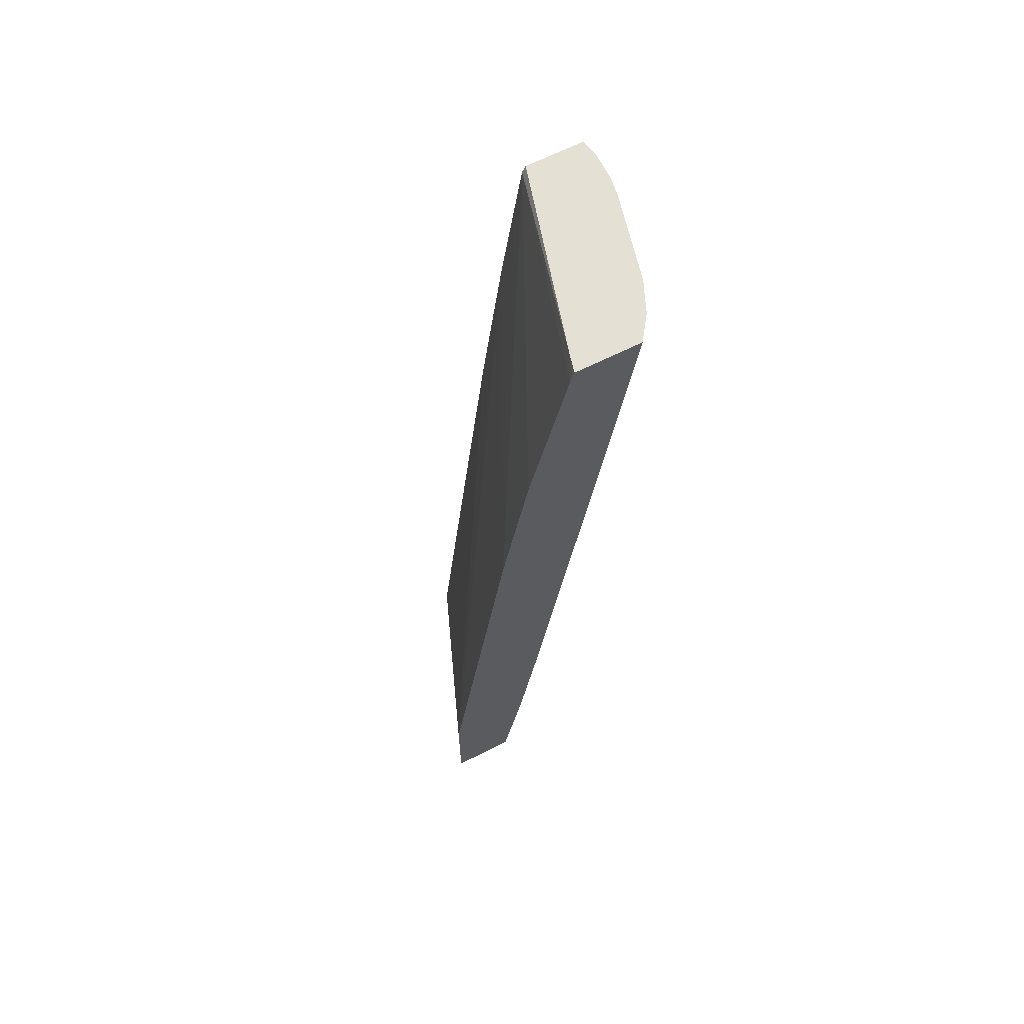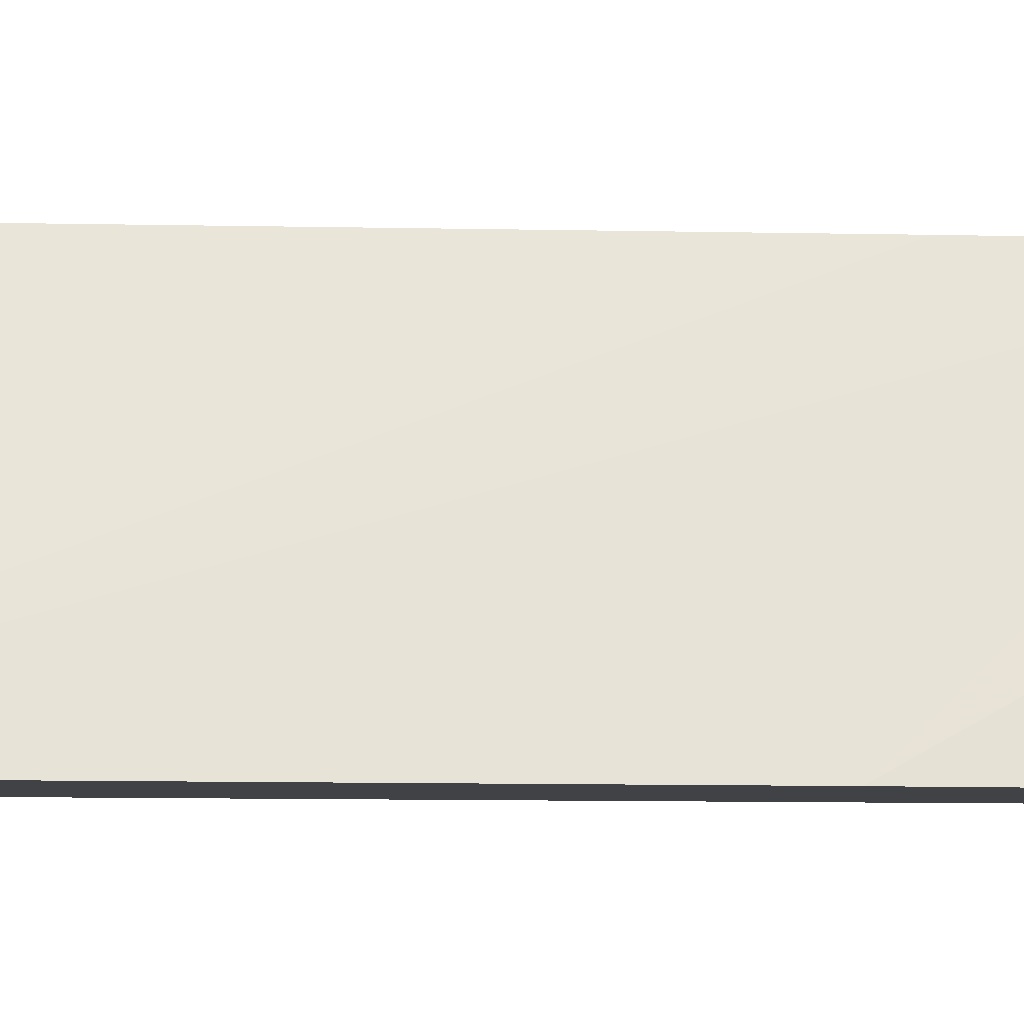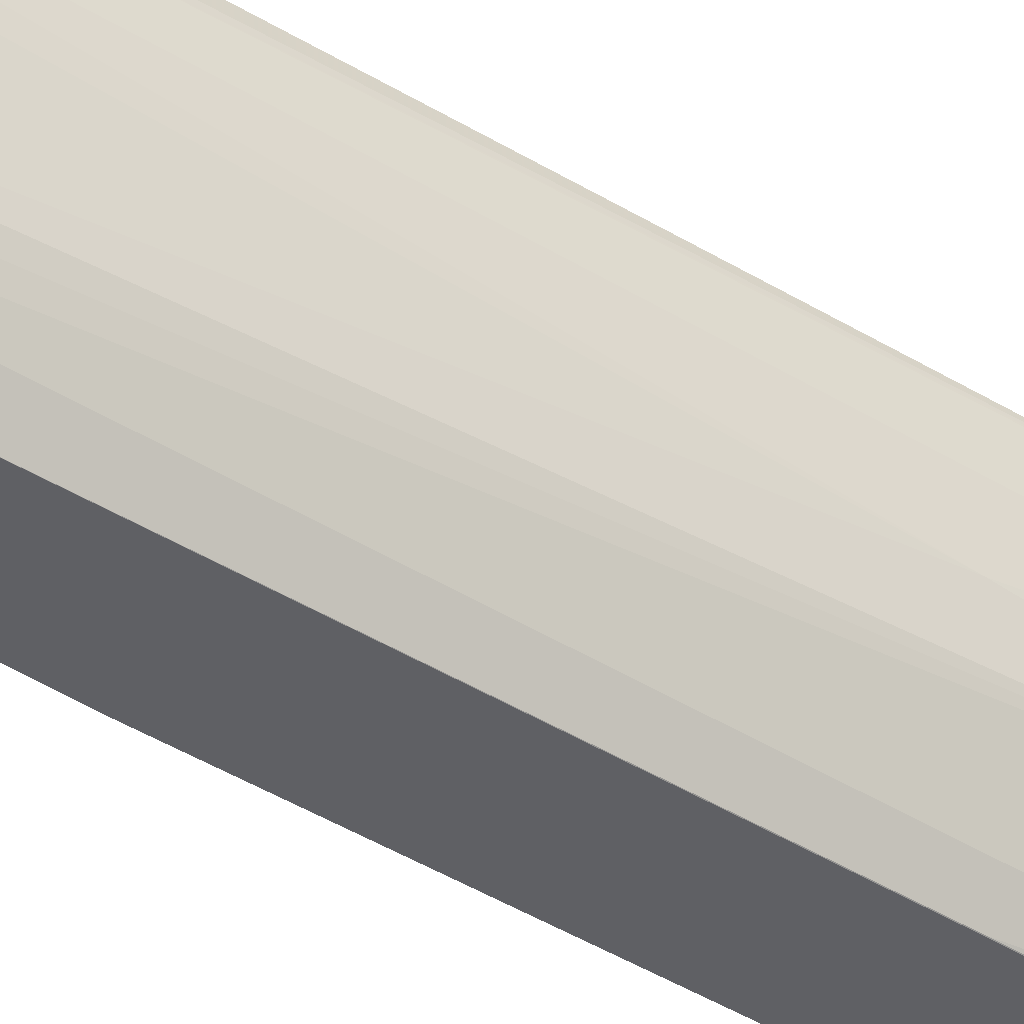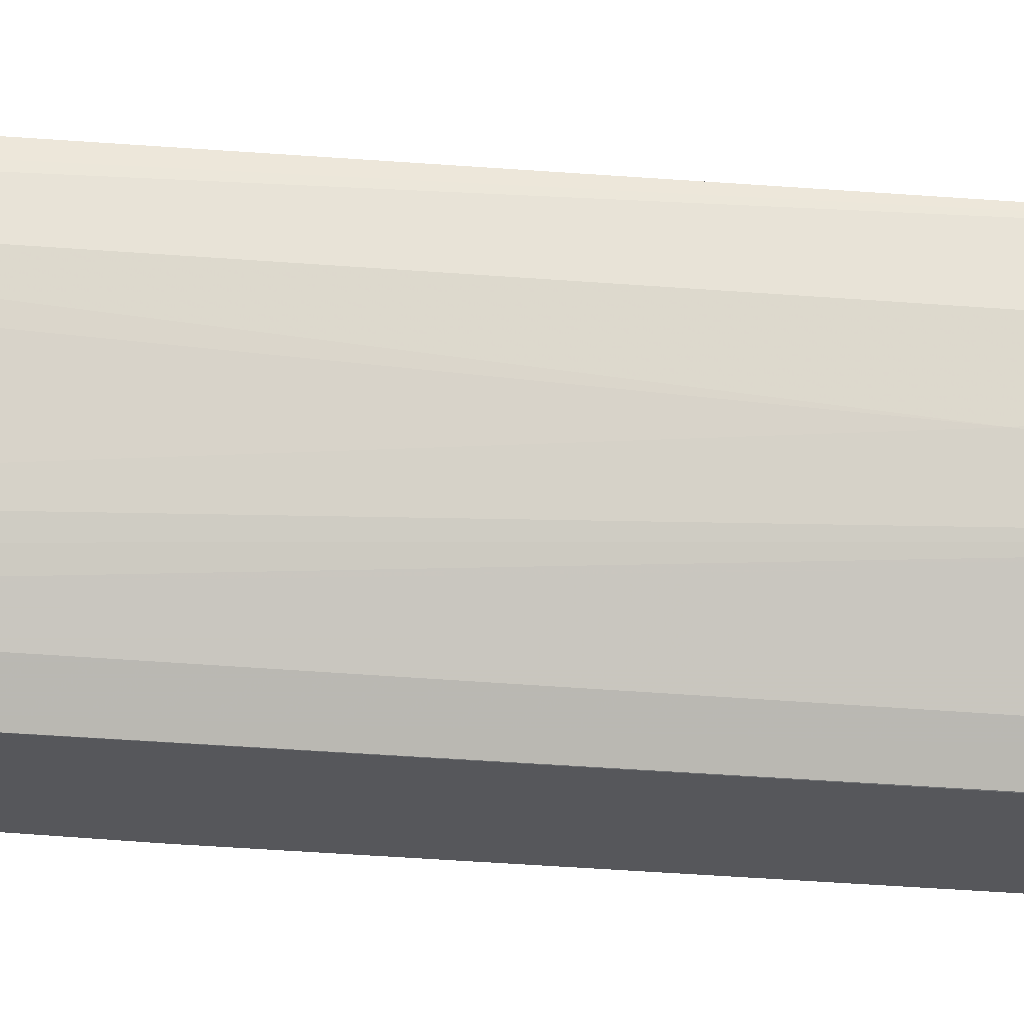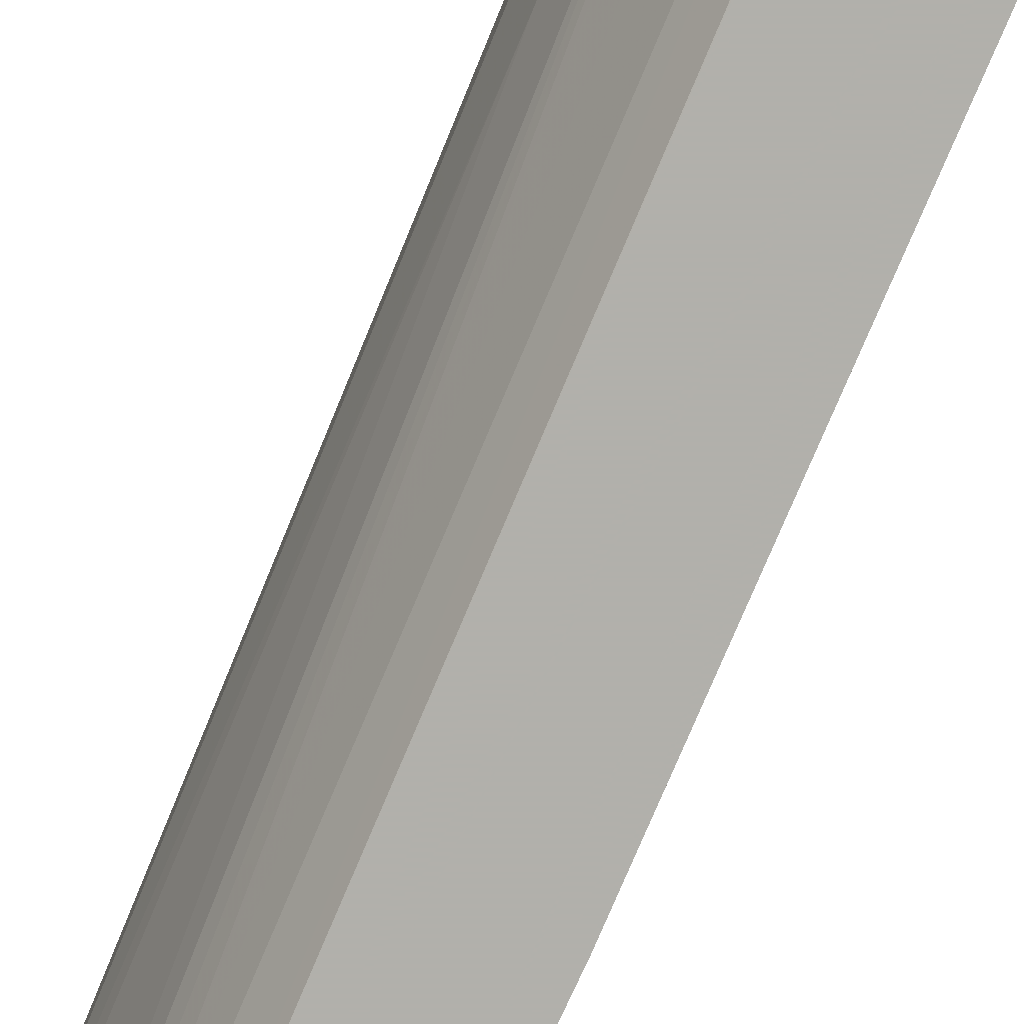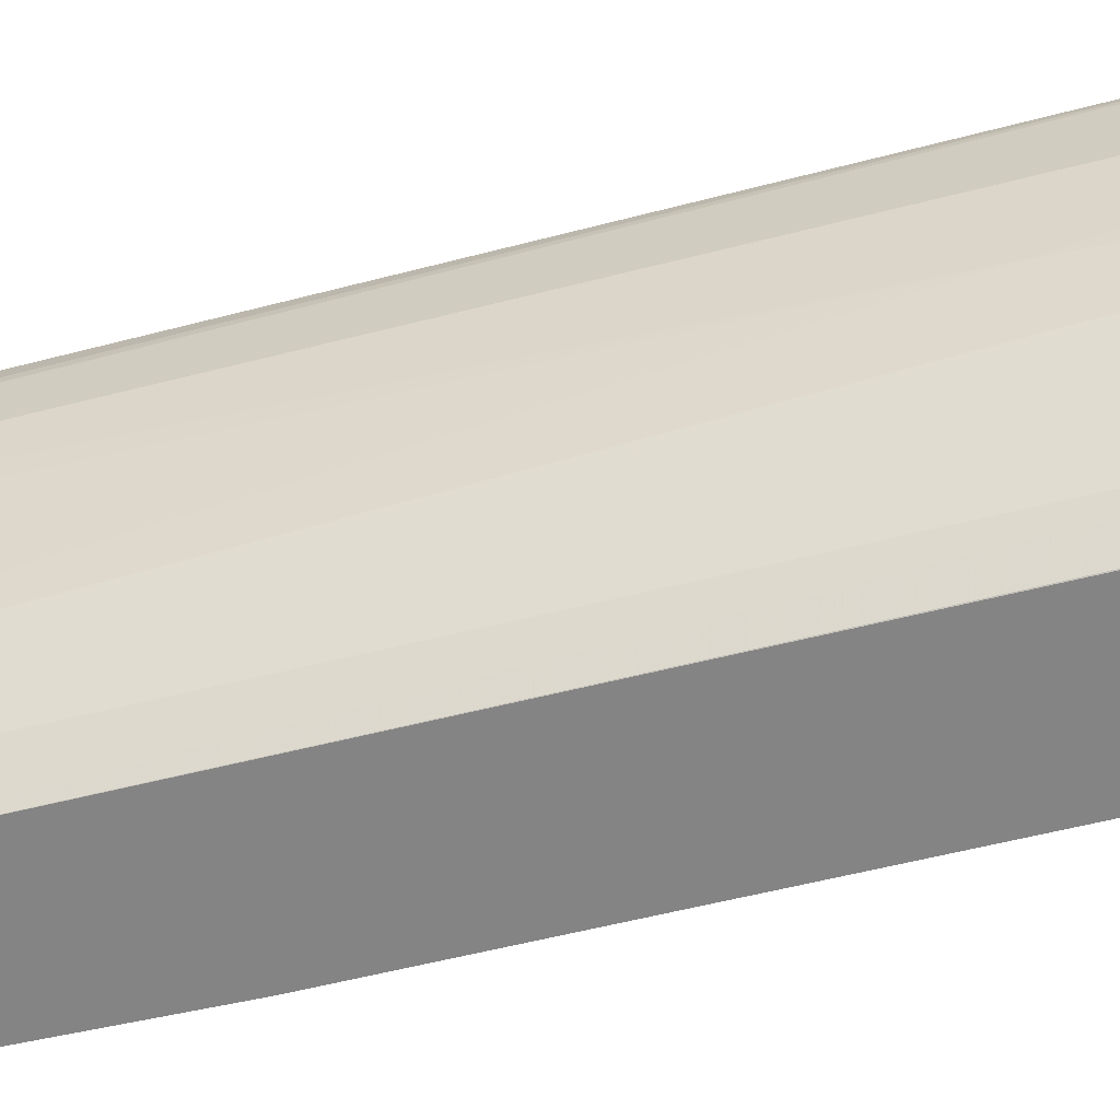
<metadata>
{"format":"obj","ext":"obj","renderer":"f3d","projection":"perspective","resolution":1024,"background":"white","views":[{"elev":65.9,"azim":153.2,"up":"+Y"},{"elev":-6.7,"azim":92.0,"up":"+Z"},{"elev":-43.7,"azim":-118.6,"up":"+Z"},{"elev":-27.2,"azim":-90.5,"up":"+Z"},{"elev":-78.5,"azim":-15.4,"up":"+Z"},{"elev":-61.4,"azim":-68.3,"up":"+Z"}]}
</metadata>
<code>
v -0.4117 0.2058 -0.04119
v -0.4117 0.2058 -0.0206
v -0.4117 0.2125 -0.04119
v -0.4089 0.2125 -0.05897
v -0.3294 -0.4117 -0.08235
v -0.3008 -0.7046 -0.04119
v -0.4117 0.2125 -0.01397
v -0.3008 -0.7046 0.001637
v -0.3088 -0.6381 0.001637
v -0.3883 0.2125 -0.1413
v -0.2882 -0.7046 -0.1029
v -0.4082 0.2124 0.001637
v -0.4079 0.2125 0.001637
v -0.2494 -0.7046 0.001637
v -0.376 0.2125 -0.1701
v -0.3808 0.1955 -0.1544
v -0.2859 -0.7046 -0.1076
v -0.3533 0.2125 0.001637
v -0.1711 -0.7046 -0.1924
v -0.247 -0.6999 0.001637
v -0.3601 0.2125 -0.1924
v -0.3464 0.1065 -0.1924
v -0.2539 -0.7046 -0.1716
v -0.2745 -0.7046 -0.1304
v -0.3018 0.2125 -0.1787
v -0.3499 0.2058 0.001637
v -0.2331 -0.7046 -0.1924
v -0.1711 -0.5828 -0.1924
v -0.247 -0.6588 0.001637
v -0.2984 0.2125 -0.1924
v -0.2741 -0.4393 -0.1924
v -0.2745 -0.4392 -0.1921
v -0.2539 -0.5833 -0.1921
v -0.2946 0.1988 -0.1924
v -0.2589 0.02926 -0.1924
v -0.3294 0.06167 0.001637
v -0.2329 -0.13 -0.1924
v -0.2535 -0.5834 -0.1924
v -0.1784 -0.5695 -0.1784
v -0.3088 -0.103 0.001637
v -0.2882 -0.2866 0.001637
f 19 35 37
f 19 34 35
f 19 30 34
f 19 21 30
f 19 22 21
f 11 16 15
f 19 31 22
f 15 24 17
f 19 27 38
f 18 26 25
f 15 23 24
f 15 22 23
f 15 21 22
f 14 19 20
f 11 15 17
f 19 37 28
f 19 38 31
f 19 28 29
f 26 36 37
f 22 31 32
f 10 16 11
f 39 40 41
f 31 33 32
f 31 38 33
f 29 39 41
f 28 40 39
f 28 36 40
f 28 37 36
f 28 39 29
f 27 33 38
f 26 37 35
f 26 35 34
f 25 34 30
f 25 26 34
f 23 33 27
f 23 32 33
f 22 32 23
f 19 29 20
f 10 15 16
f 6 23 27
f 8 13 12
f 3 15 10
f 3 21 15
f 3 30 21
f 3 25 30
f 3 18 25
f 3 13 18
f 3 7 13
f 3 10 4
f 2 9 7
f 1 8 2
f 1 5 6
f 1 4 5
f 1 3 4
f 1 7 3
f 1 2 7
f 8 12 9
f 2 8 9
f 4 10 5
f 1 6 8
f 5 10 11
f 8 18 13
f 5 11 6
f 8 26 18
f 8 36 26
f 8 41 40
f 8 29 41
f 8 20 29
f 8 14 20
f 8 40 36
f 7 12 13
f 6 14 8
f 6 19 14
f 6 27 19
f 6 24 23
f 6 11 17
f 7 9 12
f 6 17 24

</code>
